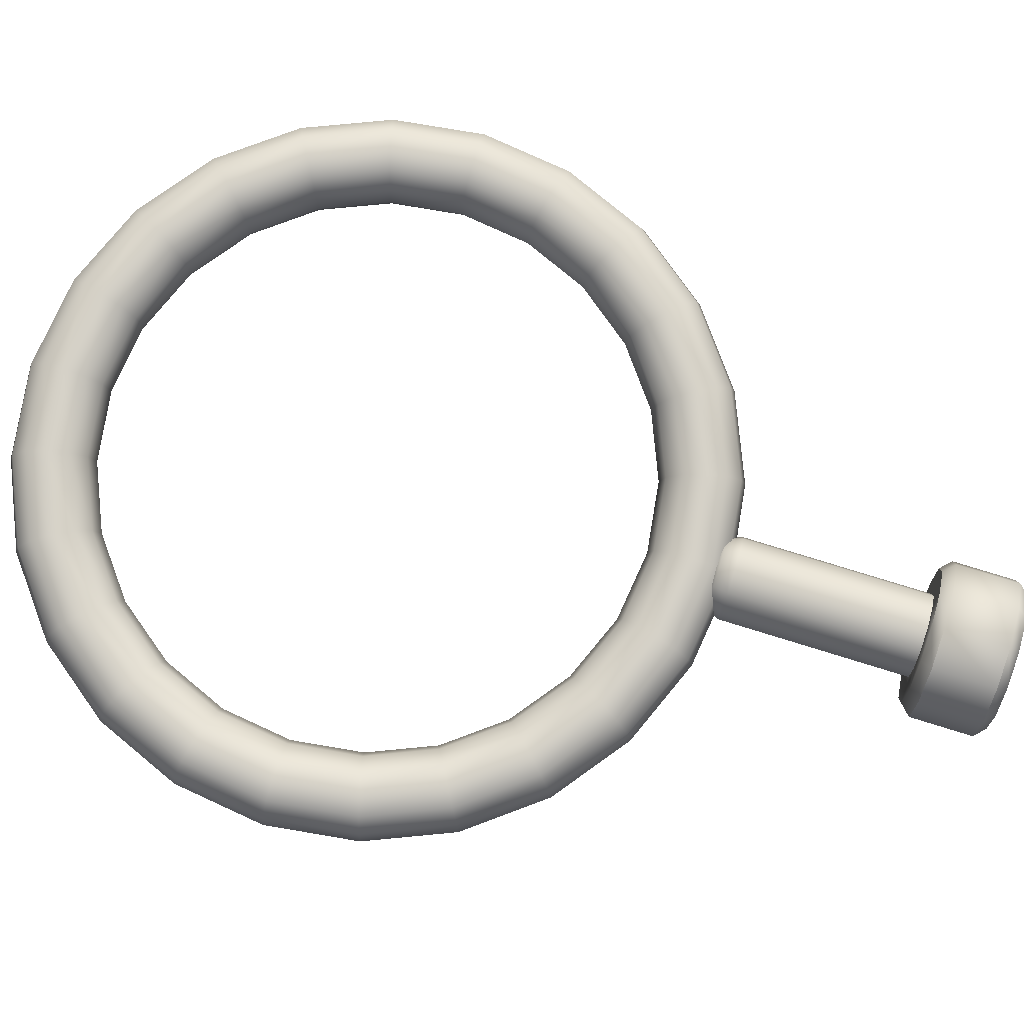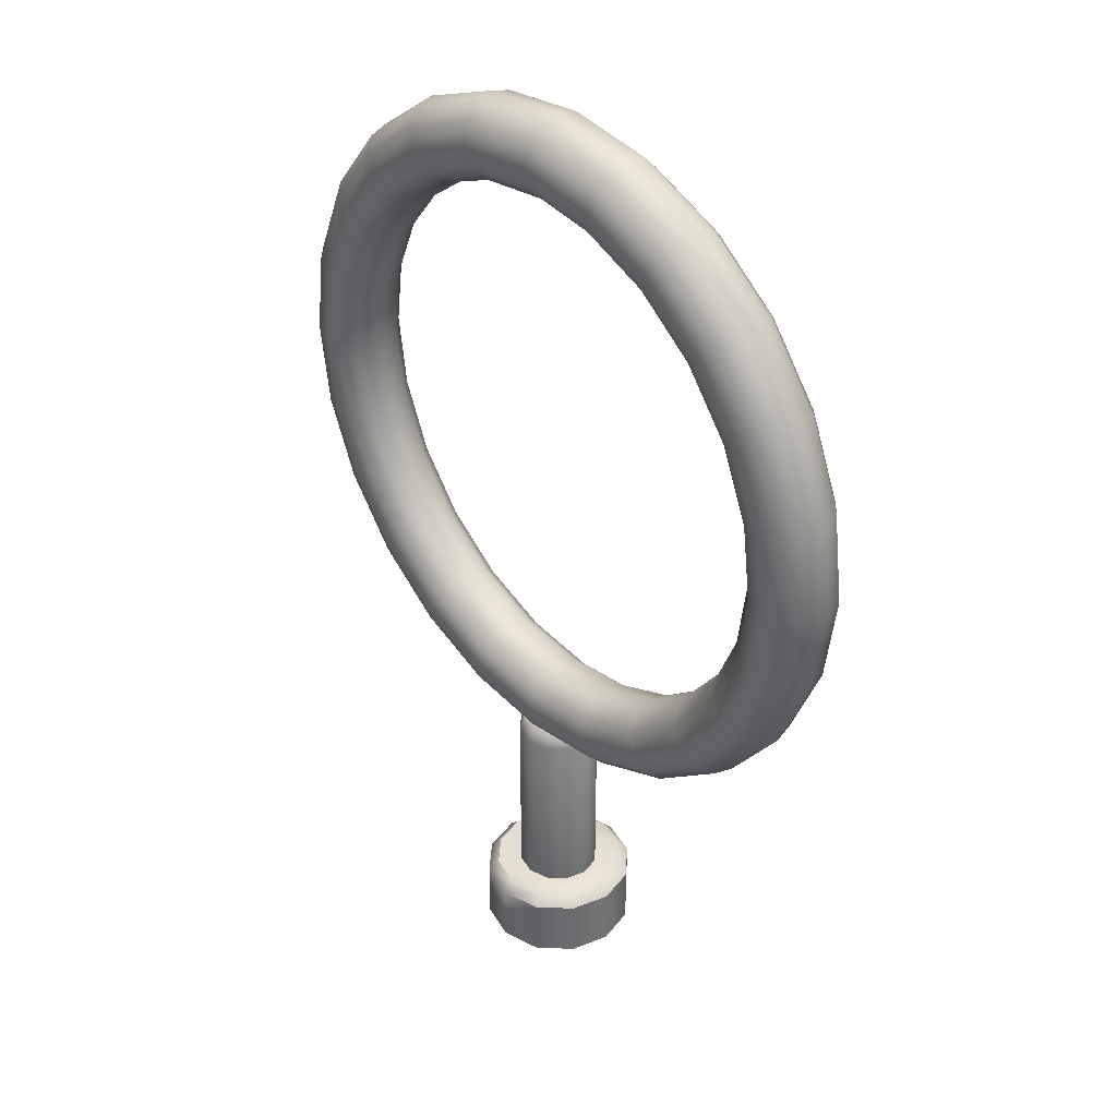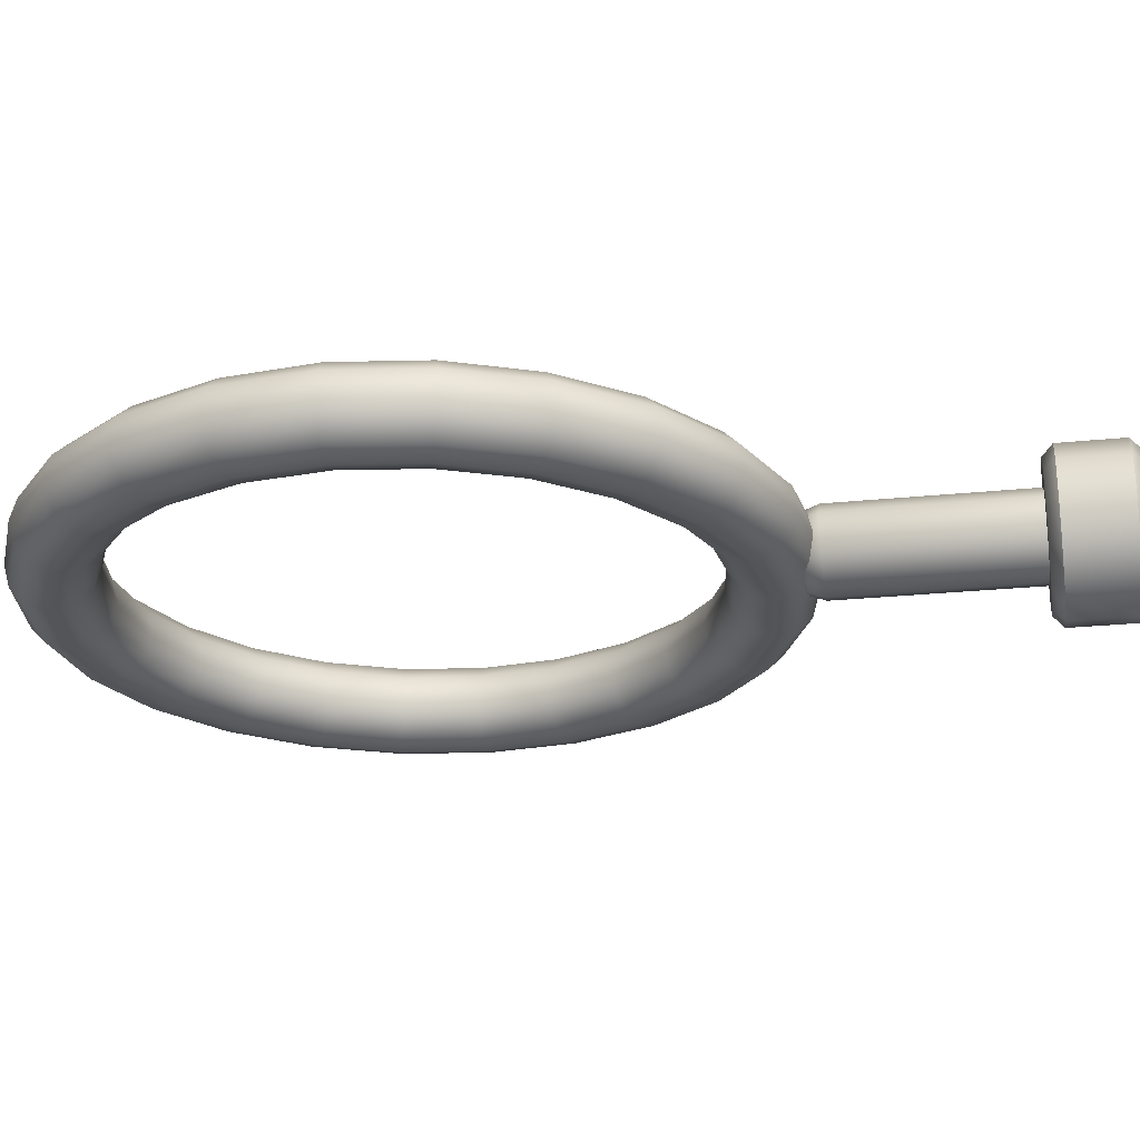
<metadata>
{"format":"obj","ext":"obj","renderer":"f3d","projection":"perspective","resolution":1024,"background":"white","views":[{"elev":79.2,"azim":-72.9,"up":"+Z"},{"elev":36.9,"azim":-131.9,"up":"+Y"},{"elev":-24.4,"azim":-80.4,"up":"+Z"}]}
</metadata>
<code>
o hoop_red
v -0 1.4 0
v -0 1.3 -0.2
v 0 1.371 -0.1757
v 0.1 1.3 -0.1732
v 0.08787 1.371 -0.1522
v 0.1732 1.3 -0.1
v 0.1522 1.371 -0.08787
v 0.2 1.3 0
v 0.1757 1.371 0
v 0.1732 1.3 0.1
v 0.1522 1.371 0.08787
v 0.1 1.3 0.1732
v 0.08787 1.371 0.1522
v -0 1.3 0.2
v -0 1.371 0.1757
v -0.1 1.3 0.1732
v -0.08787 1.371 0.1522
v -0.1732 1.3 0.1
v -0.1522 1.371 0.08787
v -0.2 1.3 -0
v -0.1757 1.371 -0
v -0.1732 1.3 -0.1
v -0.1522 1.371 -0.08787
v -0.1 1.3 -0.1732
v -0.08787 1.371 -0.1522
v 0 1.4 -0.1172
v 0.05859 1.4 -0.1015
v 0.1015 1.4 -0.05859
v 0.1172 1.4 0
v 0.1015 1.4 0.05859
v 0.05859 1.4 0.1015
v -0 1.4 0.1172
v -0.05859 1.4 0.1015
v -0.1015 1.4 0.05859
v -0.1172 1.4 -0
v -0.1015 1.4 -0.05859
v -0.05859 1.4 -0.1015
v -0 0 -0
v -0 0.4 -0.2
v 0.1 0.4 -0.1732
v -0.1 0.4 -0.1732
v 0.1732 0.4 -0.1
v 0.2 0.4 0
v 0.1732 0.4 0.1
v 0.1 0.4 0.1732
v -0 0.4 0.2
v -0.1 0.4 0.1732
v -0.1732 0.4 0.1
v -0.2 0.4 -0
v -0.1732 0.4 -0.1
v -0.3232 0.4 -0
v -0.375 0.35 -0
v -0.375 0.05 -0
v -0.3232 0 -0
v -0.1616 0 -0.2799
v -0.1875 0.05 -0.3248
v -0.1875 0.35 -0.3248
v -0.1616 0.4 -0.2799
v -0.2799 0.4 -0.1616
v -0.3248 0.35 -0.1875
v -0.3248 0.05 -0.1875
v -0.2799 0 -0.1616
v -1e-06 0.4 -0.3232
v -2e-06 0.35 -0.375
v -2e-06 0.05 -0.375
v -1e-06 0 -0.3232
v 0.3248 0.05 -0.1875
v 0.2799 0 -0.1616
v 0.2799 0.4 -0.1616
v 0.3248 0.35 -0.1875
v 0.1875 0.35 -0.3248
v 0.1616 0.4 -0.2799
v 0.1875 0.05 -0.3248
v 0.1616 0 -0.2799
v -0.3248 0.05 0.1875
v -0.2799 0 0.1616
v -0.2799 0.4 0.1616
v -0.3248 0.35 0.1875
v -0.1875 0.05 0.3248
v -0.1616 0 0.2799
v -0.1616 0.4 0.2799
v -0.1875 0.35 0.3248
v -2e-06 0.05 0.375
v -1e-06 0 0.3232
v -1e-06 0.4 0.3232
v -2e-06 0.35 0.375
v 0.1875 0.05 0.3248
v 0.1616 0 0.2799
v 0.1616 0.4 0.2799
v 0.1875 0.35 0.3248
v 0.3248 0.05 0.1875
v 0.2799 0 0.1616
v 0.2799 0.4 0.1616
v 0.3248 0.35 0.1875
v 0.3232 0 0
v 0.375 0.05 0
v 0.375 0.35 0
v 0.3232 0.4 0
v 1.7 3 0
v 1.673 3 0.1
v 1.6 3 0.1732
v 1.5 3 0.2
v 1.4 3 0.1732
v 1.327 3 0.1
v 1.3 3 0
v 1.327 3 -0.1
v 1.4 3 -0.1732
v 1.5 3 -0.2
v 1.6 3 -0.1732
v 1.673 3 -0.1
v 1.642 3.44 0
v 1.616 3.433 0.1
v 1.545 3.414 0.1732
v 1.449 3.388 0.2
v 1.352 3.362 0.1732
v 1.282 3.343 0.1
v 1.256 3.336 0
v 1.282 3.343 -0.1
v 1.352 3.362 -0.1732
v 1.449 3.388 -0.2
v 1.545 3.414 -0.1732
v 1.616 3.433 -0.1
v 1.472 3.85 0
v 1.449 3.837 0.1
v 1.386 3.8 0.1732
v 1.299 3.75 0.2
v 1.212 3.7 0.1732
v 1.149 3.663 0.1
v 1.126 3.65 0
v 1.149 3.663 -0.1
v 1.212 3.7 -0.1732
v 1.299 3.75 -0.2
v 1.386 3.8 -0.1732
v 1.449 3.837 -0.1
v 1.202 4.202 0
v 1.183 4.183 0.1
v 1.131 4.131 0.1732
v 1.061 4.061 0.2
v 0.9899 3.99 0.1732
v 0.9382 3.938 0.1
v 0.9192 3.919 0
v 0.9382 3.938 -0.1
v 0.9899 3.99 -0.1732
v 1.061 4.061 -0.2
v 1.131 4.131 -0.1732
v 1.183 4.183 -0.1
v 0.85 4.472 0
v 0.8366 4.449 0.1
v 0.8 4.386 0.1732
v 0.75 4.299 0.2
v 0.7 4.212 0.1732
v 0.6634 4.149 0.1
v 0.65 4.126 0
v 0.6634 4.149 -0.1
v 0.7 4.212 -0.1732
v 0.75 4.299 -0.2
v 0.8 4.386 -0.1732
v 0.8366 4.449 -0.1
v 0.44 4.642 0
v 0.4331 4.616 0.1
v 0.4141 4.545 0.1732
v 0.3882 4.449 0.2
v 0.3623 4.352 0.1732
v 0.3434 4.282 0.1
v 0.3365 4.256 0
v 0.3434 4.282 -0.1
v 0.3623 4.352 -0.1732
v 0.3882 4.449 -0.2
v 0.4141 4.545 -0.1732
v 0.4331 4.616 -0.1
v 0 4.7 0
v 0 4.673 0.1
v 0 4.6 0.1732
v 0 4.5 0.2
v 0 4.4 0.1732
v 0 4.327 0.1
v 0 4.3 0
v 0 4.327 -0.1
v 0 4.4 -0.1732
v 0 4.5 -0.2
v 0 4.6 -0.1732
v 0 4.673 -0.1
v -0.44 4.642 0
v -0.4331 4.616 0.1
v -0.4141 4.545 0.1732
v -0.3882 4.449 0.2
v -0.3623 4.352 0.1732
v -0.3434 4.282 0.1
v -0.3365 4.256 0
v -0.3434 4.282 -0.1
v -0.3623 4.352 -0.1732
v -0.3882 4.449 -0.2
v -0.4141 4.545 -0.1732
v -0.4331 4.616 -0.1
v -0.85 4.472 0
v -0.8366 4.449 0.1
v -0.8 4.386 0.1732
v -0.75 4.299 0.2
v -0.7 4.212 0.1732
v -0.6634 4.149 0.1
v -0.65 4.126 0
v -0.6634 4.149 -0.1
v -0.7 4.212 -0.1732
v -0.75 4.299 -0.2
v -0.8 4.386 -0.1732
v -0.8366 4.449 -0.1
v -1.202 4.202 0
v -1.183 4.183 0.1
v -1.131 4.131 0.1732
v -1.061 4.061 0.2
v -0.9899 3.99 0.1732
v -0.9382 3.938 0.1
v -0.9192 3.919 0
v -0.9382 3.938 -0.1
v -0.9899 3.99 -0.1732
v -1.061 4.061 -0.2
v -1.131 4.131 -0.1732
v -1.183 4.183 -0.1
v -1.472 3.85 0
v -1.449 3.837 0.1
v -1.386 3.8 0.1732
v -1.299 3.75 0.2
v -1.212 3.7 0.1732
v -1.149 3.663 0.1
v -1.126 3.65 0
v -1.149 3.663 -0.1
v -1.212 3.7 -0.1732
v -1.299 3.75 -0.2
v -1.386 3.8 -0.1732
v -1.449 3.837 -0.1
v -1.642 3.44 0
v -1.616 3.433 0.1
v -1.545 3.414 0.1732
v -1.449 3.388 0.2
v -1.352 3.362 0.1732
v -1.282 3.343 0.1
v -1.256 3.336 0
v -1.282 3.343 -0.1
v -1.352 3.362 -0.1732
v -1.449 3.388 -0.2
v -1.545 3.414 -0.1732
v -1.616 3.433 -0.1
v -1.7 3 0
v -1.673 3 0.1
v -1.6 3 0.1732
v -1.5 3 0.2
v -1.4 3 0.1732
v -1.327 3 0.1
v -1.3 3 0
v -1.327 3 -0.1
v -1.4 3 -0.1732
v -1.5 3 -0.2
v -1.6 3 -0.1732
v -1.673 3 -0.1
v -1.642 2.56 -0
v -1.616 2.567 0.1
v -1.545 2.586 0.1732
v -1.449 2.612 0.2
v -1.352 2.638 0.1732
v -1.282 2.657 0.1
v -1.256 2.664 -0
v -1.282 2.657 -0.1
v -1.352 2.638 -0.1732
v -1.449 2.612 -0.2
v -1.545 2.586 -0.1732
v -1.616 2.567 -0.1
v -1.472 2.15 -0
v -1.449 2.163 0.1
v -1.386 2.2 0.1732
v -1.299 2.25 0.2
v -1.212 2.3 0.1732
v -1.149 2.337 0.1
v -1.126 2.35 -0
v -1.149 2.337 -0.1
v -1.212 2.3 -0.1732
v -1.299 2.25 -0.2
v -1.386 2.2 -0.1732
v -1.449 2.163 -0.1
v -1.202 1.798 -0
v -1.183 1.817 0.1
v -1.131 1.869 0.1732
v -1.061 1.939 0.2
v -0.9899 2.01 0.1732
v -0.9382 2.062 0.1
v -0.9192 2.081 -0
v -0.9382 2.062 -0.1
v -0.9899 2.01 -0.1732
v -1.061 1.939 -0.2
v -1.131 1.869 -0.1732
v -1.183 1.817 -0.1
v -0.85 1.528 -0
v -0.8366 1.551 0.1
v -0.8 1.614 0.1732
v -0.75 1.701 0.2
v -0.7 1.788 0.1732
v -0.6634 1.851 0.1
v -0.65 1.874 -0
v -0.6634 1.851 -0.1
v -0.7 1.788 -0.1732
v -0.75 1.701 -0.2
v -0.8 1.614 -0.1732
v -0.8366 1.551 -0.1
v -0.44 1.358 -0
v -0.4331 1.384 0.1
v -0.4141 1.455 0.1732
v -0.3882 1.551 0.2
v -0.3623 1.648 0.1732
v -0.3434 1.718 0.1
v -0.3365 1.744 -0
v -0.3434 1.718 -0.1
v -0.3623 1.648 -0.1732
v -0.3882 1.551 -0.2
v -0.4141 1.455 -0.1732
v -0.4331 1.384 -0.1
v 0 1.3 -0
v 0 1.327 0.1
v 0 1.4 0.1732
v 0 1.5 0.2
v 0 1.6 0.1732
v 0 1.673 0.1
v 0 1.7 -0
v 0 1.673 -0.1
v 0 1.6 -0.1732
v 0 1.5 -0.2
v 0 1.4 -0.1732
v 0 1.327 -0.1
v 0.44 1.358 -0
v 0.4331 1.384 0.1
v 0.4141 1.455 0.1732
v 0.3882 1.551 0.2
v 0.3623 1.648 0.1732
v 0.3434 1.718 0.1
v 0.3365 1.744 -0
v 0.3434 1.718 -0.1
v 0.3623 1.648 -0.1732
v 0.3882 1.551 -0.2
v 0.4141 1.455 -0.1732
v 0.4331 1.384 -0.1
v 0.85 1.528 -0
v 0.8366 1.551 0.1
v 0.8 1.614 0.1732
v 0.75 1.701 0.2
v 0.7 1.788 0.1732
v 0.6634 1.851 0.1
v 0.65 1.874 -0
v 0.6634 1.851 -0.1
v 0.7 1.788 -0.1732
v 0.75 1.701 -0.2
v 0.8 1.614 -0.1732
v 0.8366 1.551 -0.1
v 1.202 1.798 -0
v 1.183 1.817 0.1
v 1.131 1.869 0.1732
v 1.061 1.939 0.2
v 0.9899 2.01 0.1732
v 0.9382 2.062 0.1
v 0.9192 2.081 -0
v 0.9382 2.062 -0.1
v 0.9899 2.01 -0.1732
v 1.061 1.939 -0.2
v 1.131 1.869 -0.1732
v 1.183 1.817 -0.1
v 1.472 2.15 -0
v 1.449 2.163 0.1
v 1.386 2.2 0.1732
v 1.299 2.25 0.2
v 1.212 2.3 0.1732
v 1.149 2.337 0.1
v 1.126 2.35 -0
v 1.149 2.337 -0.1
v 1.212 2.3 -0.1732
v 1.299 2.25 -0.2
v 1.386 2.2 -0.1732
v 1.449 2.163 -0.1
v 1.642 2.56 -0
v 1.616 2.567 0.1
v 1.545 2.586 0.1732
v 1.449 2.612 0.2
v 1.352 2.638 0.1732
v 1.282 2.657 0.1
v 1.256 2.664 -0
v 1.282 2.657 -0.1
v 1.352 2.638 -0.1732
v 1.449 2.612 -0.2
v 1.545 2.586 -0.1732
v 1.616 2.567 -0.1
f 38 68 95
f 50 22 24 41
f 4 2 3 5
f 5 3 26 27
f 6 4 5 7
f 7 5 27 28
f 8 6 7 9
f 9 7 28 29
f 10 8 9 11
f 11 9 29 30
f 12 10 11 13
f 13 11 30 31
f 14 12 13 15
f 15 13 31 32
f 16 14 15 17
f 17 15 32 33
f 18 16 17 19
f 19 17 33 34
f 20 18 19 21
f 21 19 34 35
f 22 20 21 23
f 23 21 35 36
f 24 22 23 25
f 25 23 36 37
f 2 24 25 3
f 3 25 37 26
f 1 27 26
f 1 28 27
f 1 29 28
f 1 30 29
f 1 31 30
f 1 32 31
f 1 33 32
f 1 34 33
f 1 35 34
f 1 36 35
f 1 37 36
f 1 26 37
f 40 4 6 42
f 41 24 2 39
f 49 20 22 50
f 48 18 20 49
f 47 16 18 48
f 46 14 16 47
f 45 12 14 46
f 44 10 12 45
f 43 8 10 44
f 42 6 8 43
f 38 66 74
f 38 95 92
f 38 76 54
f 50 41 58 59
f 47 48 77 81
f 70 97 96 67
f 38 84 80
f 71 70 67 73
f 45 46 85 89
f 41 39 63 58
f 82 78 75 79
f 38 92 88
f 39 2 4 40
f 39 40 72 63
f 57 64 65 56
f 78 52 53 75
f 49 50 59 51
f 38 80 76
f 46 47 81 85
f 38 88 84
f 44 45 89 93
f 43 44 93 98
f 40 42 69 72
f 38 62 55
f 60 57 56 61
f 38 55 66
f 94 90 87 91
f 38 74 68
f 90 86 83 87
f 86 82 79 83
f 52 60 61 53
f 64 71 73 65
f 42 43 98 69
f 38 54 62
f 97 94 91 96
f 66 55 56 65
f 92 95 96 91
f 88 92 91 87
f 84 88 87 83
f 80 84 83 79
f 76 80 79 75
f 54 76 75 53
f 62 54 53 61
f 55 62 61 56
f 72 69 70 71
f 58 63 64 57
f 98 93 94 97
f 93 89 90 94
f 89 85 86 90
f 85 81 82 86
f 81 77 78 82
f 77 51 52 78
f 51 59 60 52
f 74 66 65 73
f 68 74 73 67
f 95 68 67 96
f 63 72 71 64
f 59 58 57 60
f 69 98 97 70
f 48 49 51 77
f 99 111 112 100
f 100 112 113 101
f 101 113 114 102
f 102 114 115 103
f 103 115 116 104
f 104 116 117 105
f 105 117 118 106
f 106 118 119 107
f 107 119 120 108
f 108 120 121 109
f 109 121 122 110
f 110 122 111 99
f 111 123 124 112
f 112 124 125 113
f 113 125 126 114
f 114 126 127 115
f 115 127 128 116
f 116 128 129 117
f 117 129 130 118
f 118 130 131 119
f 119 131 132 120
f 120 132 133 121
f 121 133 134 122
f 122 134 123 111
f 123 135 136 124
f 124 136 137 125
f 125 137 138 126
f 126 138 139 127
f 127 139 140 128
f 128 140 141 129
f 129 141 142 130
f 130 142 143 131
f 131 143 144 132
f 132 144 145 133
f 133 145 146 134
f 134 146 135 123
f 135 147 148 136
f 136 148 149 137
f 137 149 150 138
f 138 150 151 139
f 139 151 152 140
f 140 152 153 141
f 141 153 154 142
f 142 154 155 143
f 143 155 156 144
f 144 156 157 145
f 145 157 158 146
f 146 158 147 135
f 147 159 160 148
f 148 160 161 149
f 149 161 162 150
f 150 162 163 151
f 151 163 164 152
f 152 164 165 153
f 153 165 166 154
f 154 166 167 155
f 155 167 168 156
f 156 168 169 157
f 157 169 170 158
f 158 170 159 147
f 159 171 172 160
f 160 172 173 161
f 161 173 174 162
f 162 174 175 163
f 163 175 176 164
f 164 176 177 165
f 165 177 178 166
f 166 178 179 167
f 167 179 180 168
f 168 180 181 169
f 169 181 182 170
f 170 182 171 159
f 171 183 184 172
f 172 184 185 173
f 173 185 186 174
f 174 186 187 175
f 175 187 188 176
f 176 188 189 177
f 177 189 190 178
f 178 190 191 179
f 179 191 192 180
f 180 192 193 181
f 181 193 194 182
f 182 194 183 171
f 183 195 196 184
f 184 196 197 185
f 185 197 198 186
f 186 198 199 187
f 187 199 200 188
f 188 200 201 189
f 189 201 202 190
f 190 202 203 191
f 191 203 204 192
f 192 204 205 193
f 193 205 206 194
f 194 206 195 183
f 195 207 208 196
f 196 208 209 197
f 197 209 210 198
f 198 210 211 199
f 199 211 212 200
f 200 212 213 201
f 201 213 214 202
f 202 214 215 203
f 203 215 216 204
f 204 216 217 205
f 205 217 218 206
f 206 218 207 195
f 207 219 220 208
f 208 220 221 209
f 209 221 222 210
f 210 222 223 211
f 211 223 224 212
f 212 224 225 213
f 213 225 226 214
f 214 226 227 215
f 215 227 228 216
f 216 228 229 217
f 217 229 230 218
f 218 230 219 207
f 219 231 232 220
f 220 232 233 221
f 221 233 234 222
f 222 234 235 223
f 223 235 236 224
f 224 236 237 225
f 225 237 238 226
f 226 238 239 227
f 227 239 240 228
f 228 240 241 229
f 229 241 242 230
f 230 242 231 219
f 231 243 244 232
f 232 244 245 233
f 233 245 246 234
f 234 246 247 235
f 235 247 248 236
f 236 248 249 237
f 237 249 250 238
f 238 250 251 239
f 239 251 252 240
f 240 252 253 241
f 241 253 254 242
f 242 254 243 231
f 243 255 256 244
f 244 256 257 245
f 245 257 258 246
f 246 258 259 247
f 247 259 260 248
f 248 260 261 249
f 249 261 262 250
f 250 262 263 251
f 251 263 264 252
f 252 264 265 253
f 253 265 266 254
f 254 266 255 243
f 255 267 268 256
f 256 268 269 257
f 257 269 270 258
f 258 270 271 259
f 259 271 272 260
f 260 272 273 261
f 261 273 274 262
f 262 274 275 263
f 263 275 276 264
f 264 276 277 265
f 265 277 278 266
f 266 278 267 255
f 267 279 280 268
f 268 280 281 269
f 269 281 282 270
f 270 282 283 271
f 271 283 284 272
f 272 284 285 273
f 273 285 286 274
f 274 286 287 275
f 275 287 288 276
f 276 288 289 277
f 277 289 290 278
f 278 290 279 267
f 279 291 292 280
f 280 292 293 281
f 281 293 294 282
f 282 294 295 283
f 283 295 296 284
f 284 296 297 285
f 285 297 298 286
f 286 298 299 287
f 287 299 300 288
f 288 300 301 289
f 289 301 302 290
f 290 302 291 279
f 291 303 304 292
f 292 304 305 293
f 293 305 306 294
f 294 306 307 295
f 295 307 308 296
f 296 308 309 297
f 297 309 310 298
f 298 310 311 299
f 299 311 312 300
f 300 312 313 301
f 301 313 314 302
f 302 314 303 291
f 303 315 316 304
f 304 316 317 305
f 305 317 318 306
f 306 318 319 307
f 307 319 320 308
f 308 320 321 309
f 309 321 322 310
f 310 322 323 311
f 311 323 324 312
f 312 324 325 313
f 313 325 326 314
f 314 326 315 303
f 315 327 328 316
f 316 328 329 317
f 317 329 330 318
f 318 330 331 319
f 319 331 332 320
f 320 332 333 321
f 321 333 334 322
f 322 334 335 323
f 323 335 336 324
f 324 336 337 325
f 325 337 338 326
f 326 338 327 315
f 327 339 340 328
f 328 340 341 329
f 329 341 342 330
f 330 342 343 331
f 331 343 344 332
f 332 344 345 333
f 333 345 346 334
f 334 346 347 335
f 335 347 348 336
f 336 348 349 337
f 337 349 350 338
f 338 350 339 327
f 339 351 352 340
f 340 352 353 341
f 341 353 354 342
f 342 354 355 343
f 343 355 356 344
f 344 356 357 345
f 345 357 358 346
f 346 358 359 347
f 347 359 360 348
f 348 360 361 349
f 349 361 362 350
f 350 362 351 339
f 351 363 364 352
f 352 364 365 353
f 353 365 366 354
f 354 366 367 355
f 355 367 368 356
f 356 368 369 357
f 357 369 370 358
f 358 370 371 359
f 359 371 372 360
f 360 372 373 361
f 361 373 374 362
f 362 374 363 351
f 363 375 376 364
f 364 376 377 365
f 365 377 378 366
f 366 378 379 367
f 367 379 380 368
f 368 380 381 369
f 369 381 382 370
f 370 382 383 371
f 371 383 384 372
f 372 384 385 373
f 373 385 386 374
f 374 386 375 363
f 375 99 100 376
f 376 100 101 377
f 377 101 102 378
f 378 102 103 379
f 379 103 104 380
f 380 104 105 381
f 381 105 106 382
f 382 106 107 383
f 383 107 108 384
f 384 108 109 385
f 385 109 110 386
f 386 110 99 375

</code>
